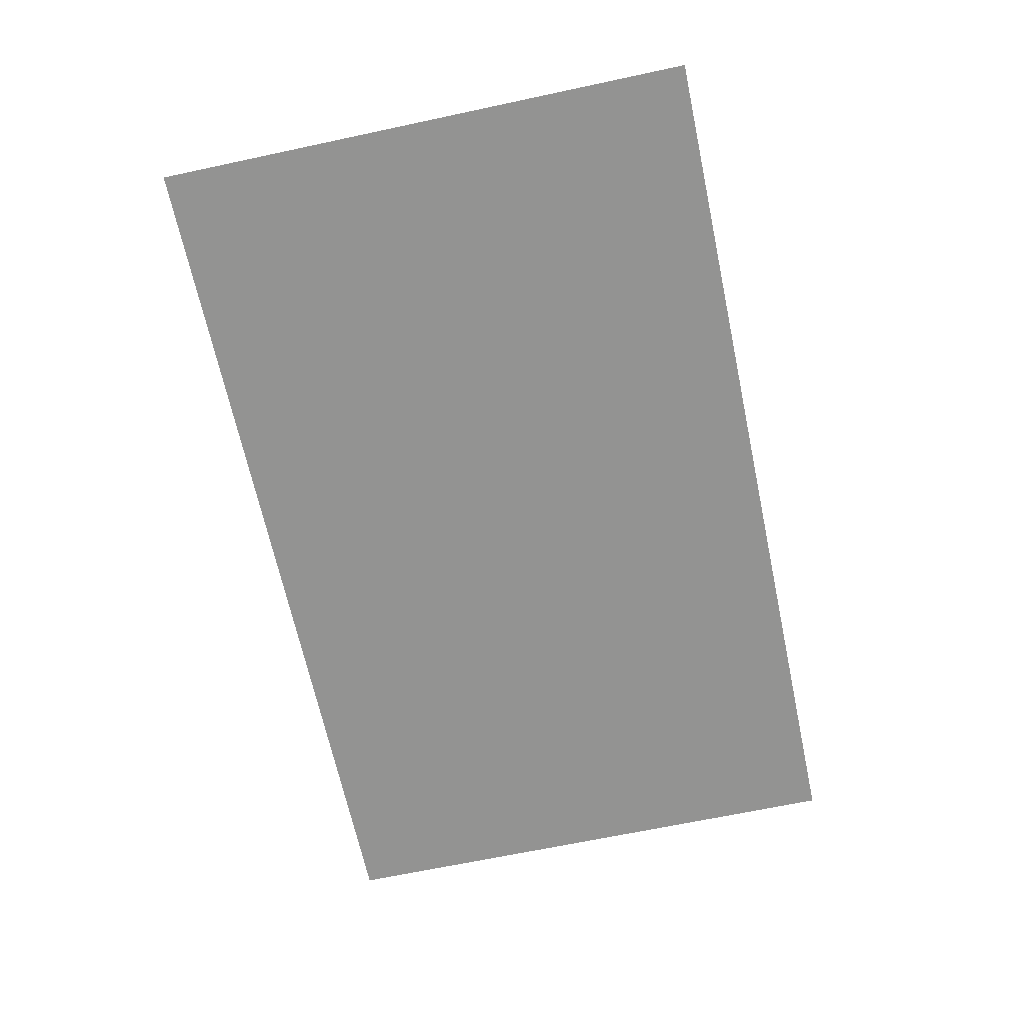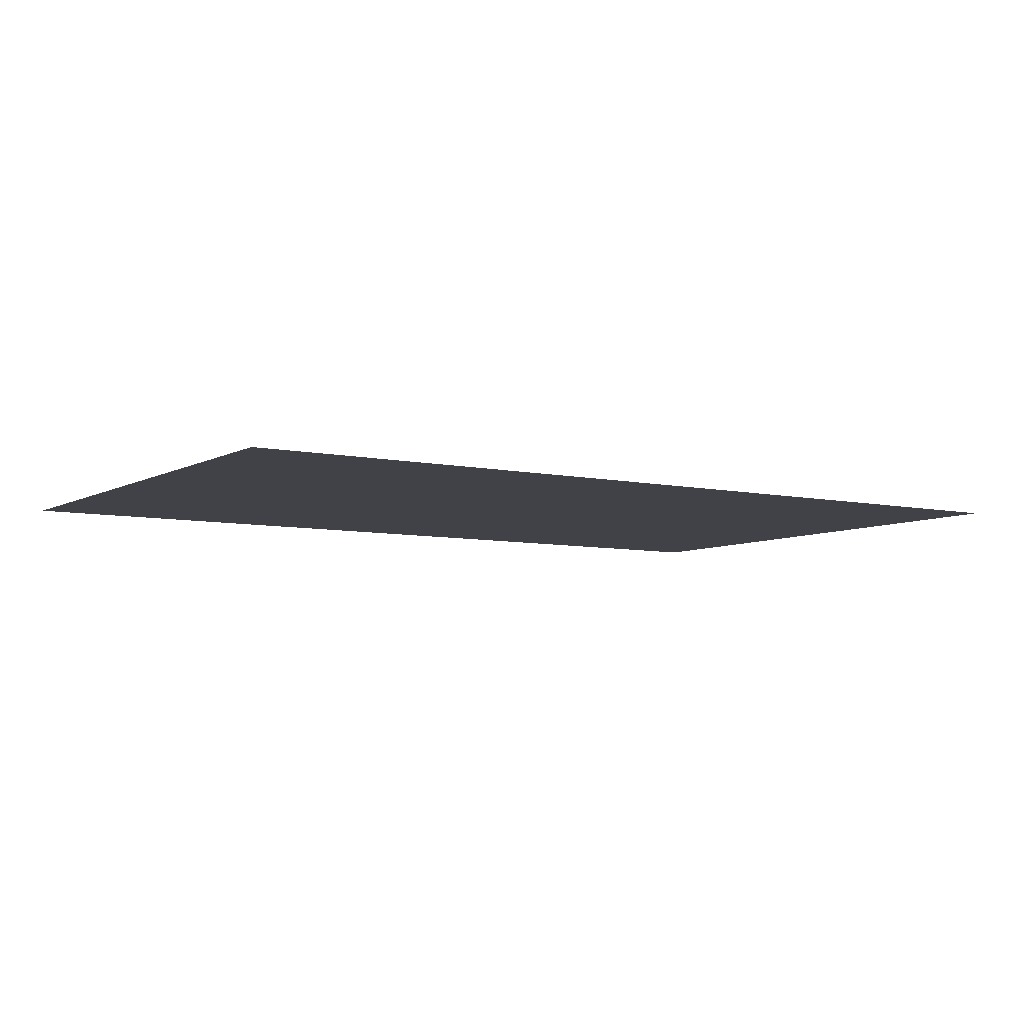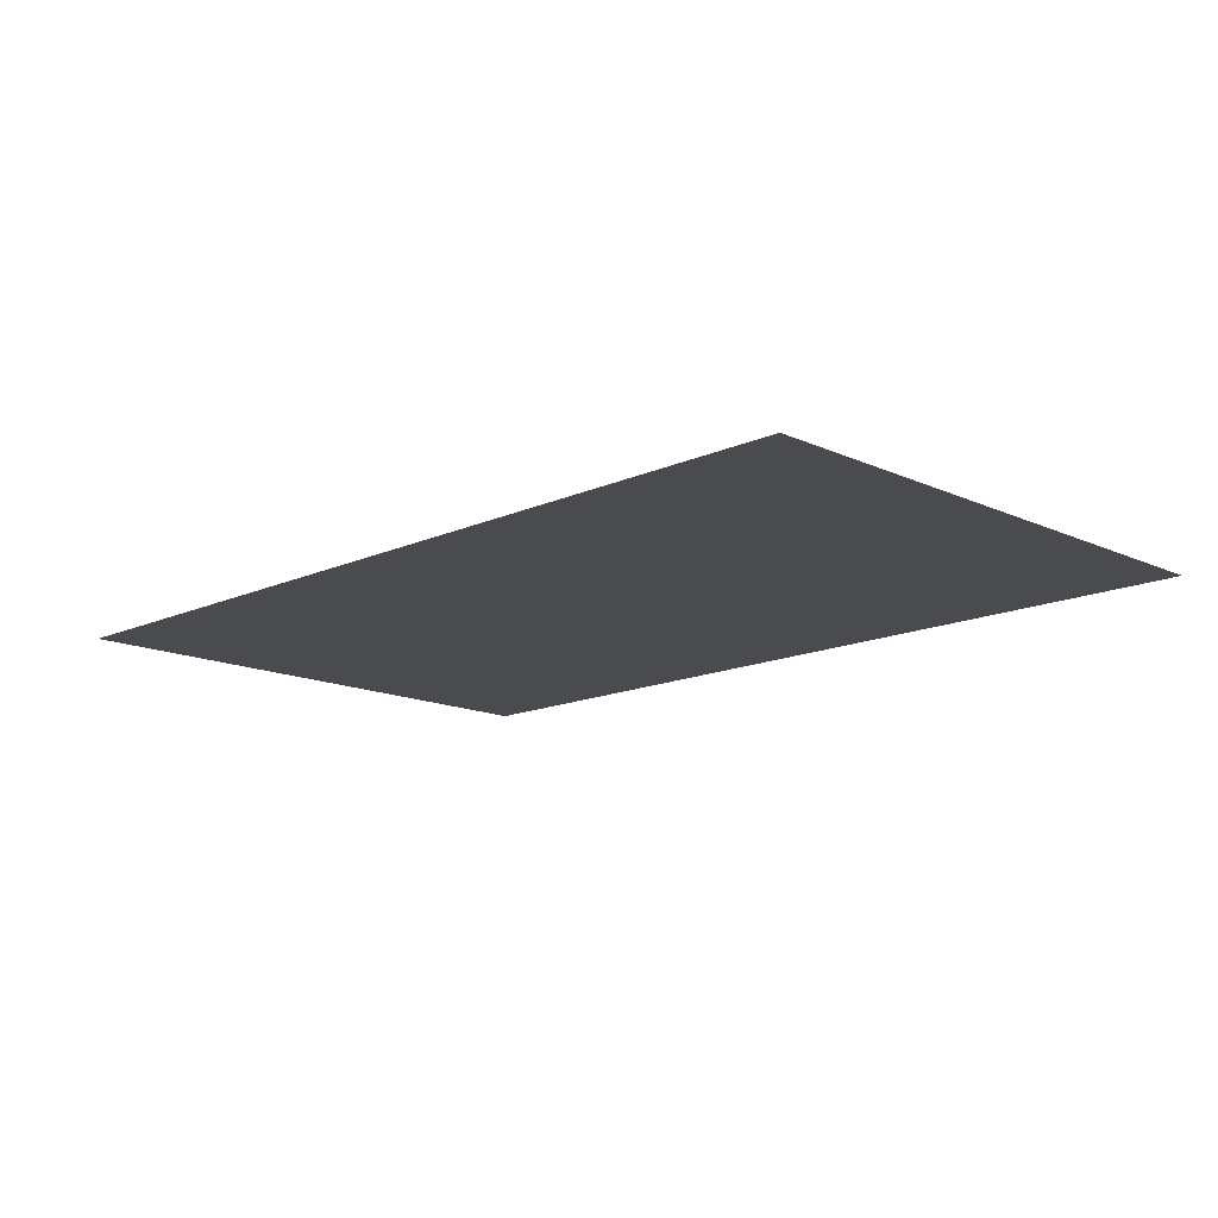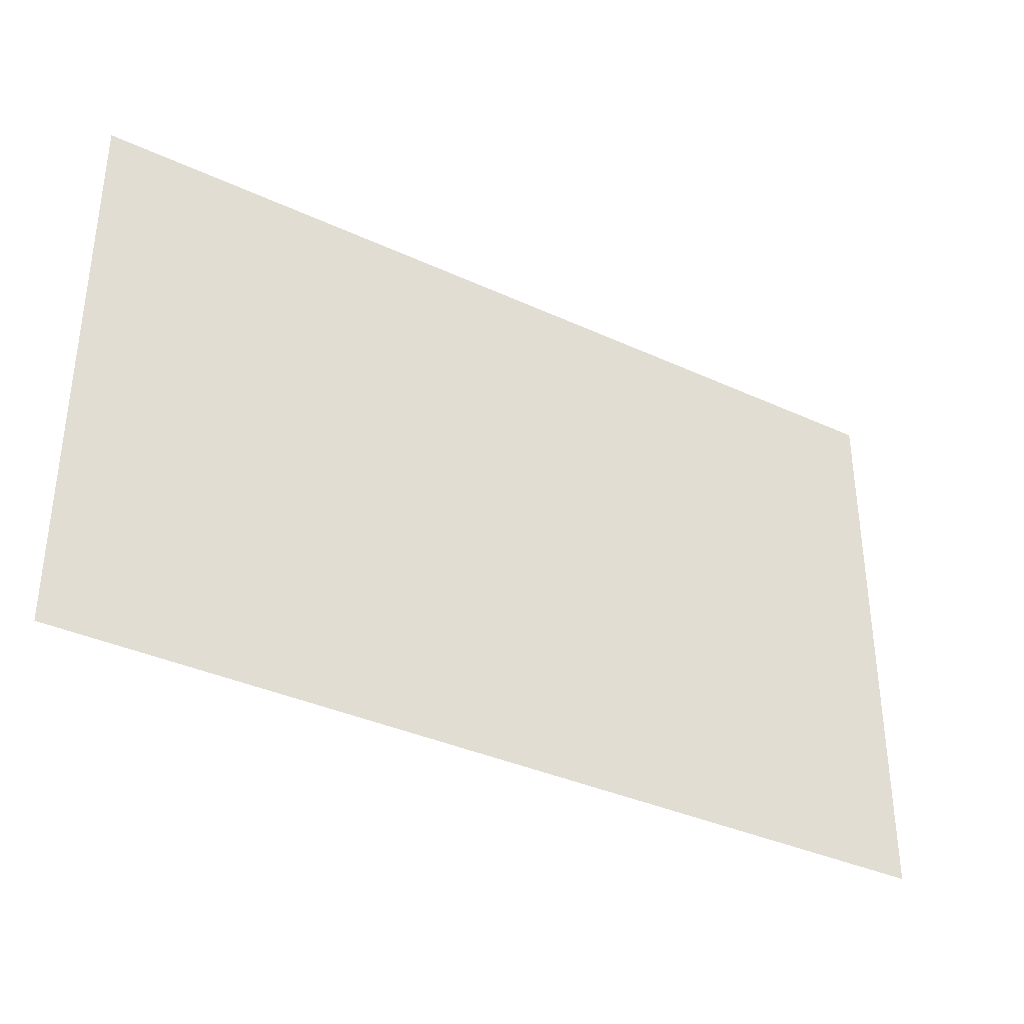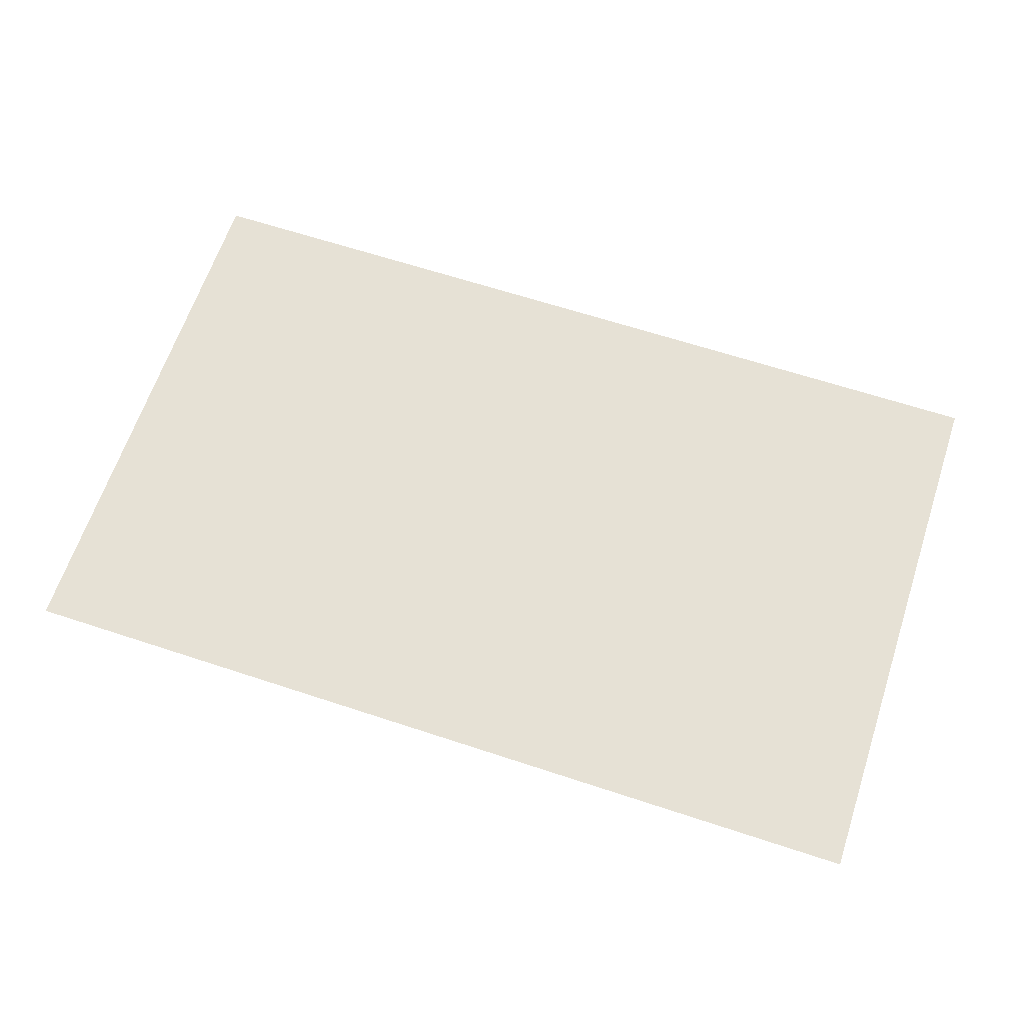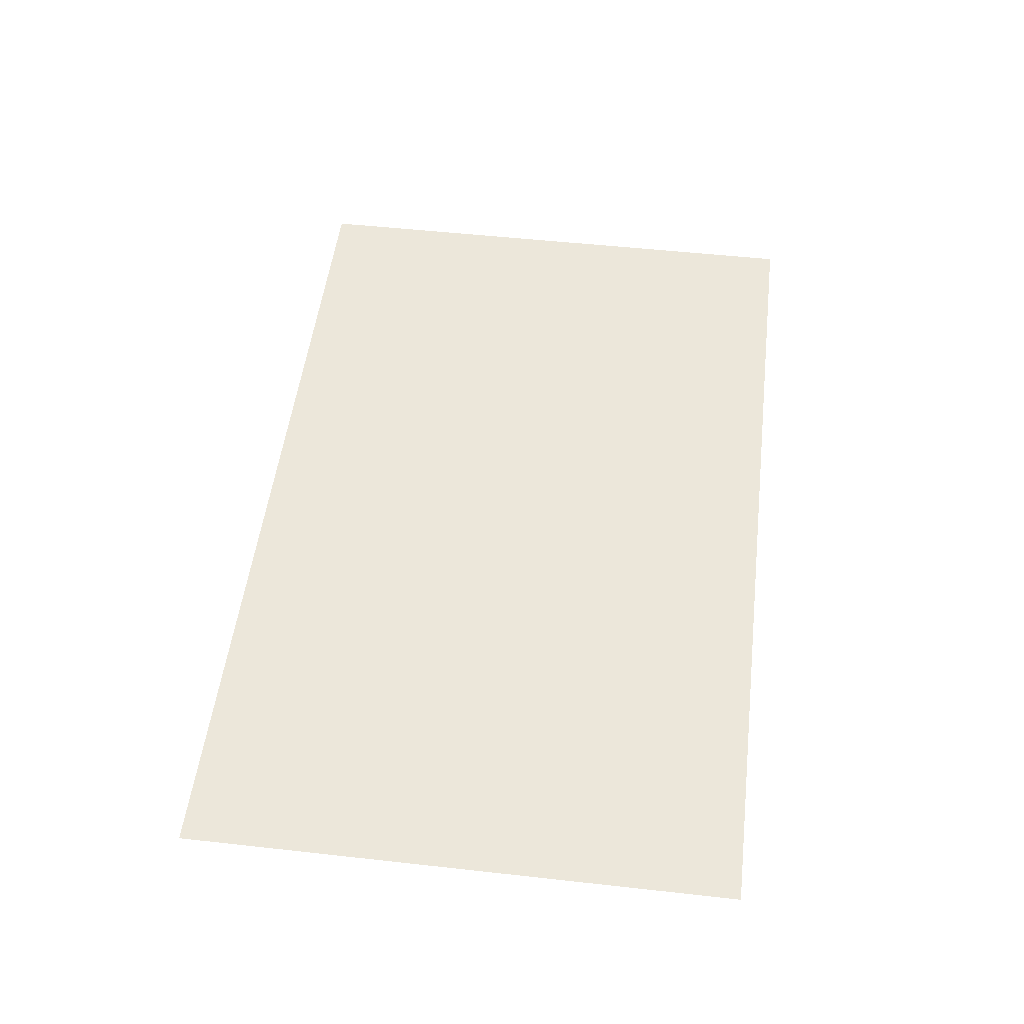
<metadata>
{"format":"obj","ext":"obj","renderer":"f3d","projection":"perspective","resolution":1024,"background":"white","views":[{"elev":-66.7,"azim":102.1,"up":"+Z"},{"elev":-6.8,"azim":-33.0,"up":"+Z"},{"elev":-14.3,"azim":-135.1,"up":"+Z"},{"elev":-35.9,"azim":-31.3,"up":"+Y"},{"elev":64.2,"azim":-161.6,"up":"+Z"},{"elev":51.3,"azim":96.9,"up":"+Z"}]}
</metadata>
<code>
o horPlane-7_Plane.023
v -2.435 1.5 -0
v -2.435 -1.5 -0
v 2.435 1.5 0
v 2.435 -1.5 0
f 2 4 3
f 2 3 1

</code>
